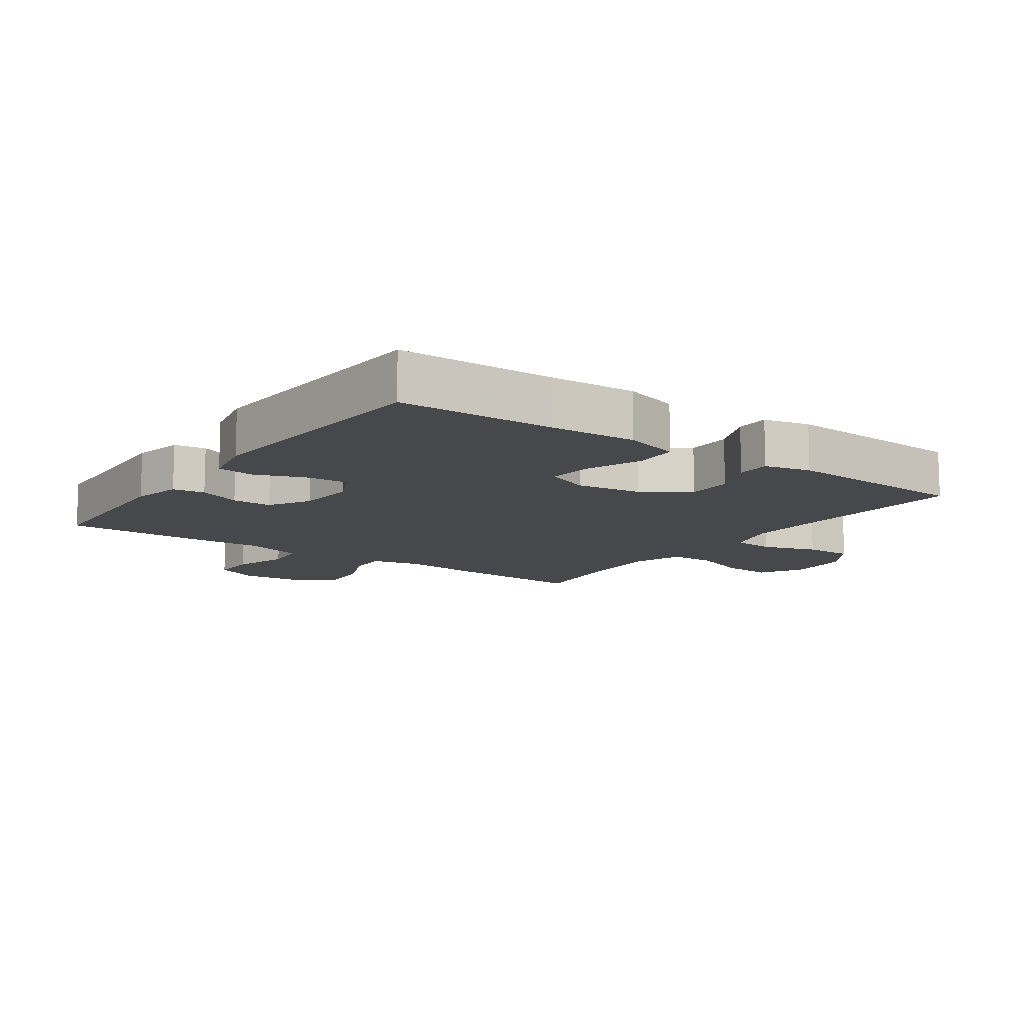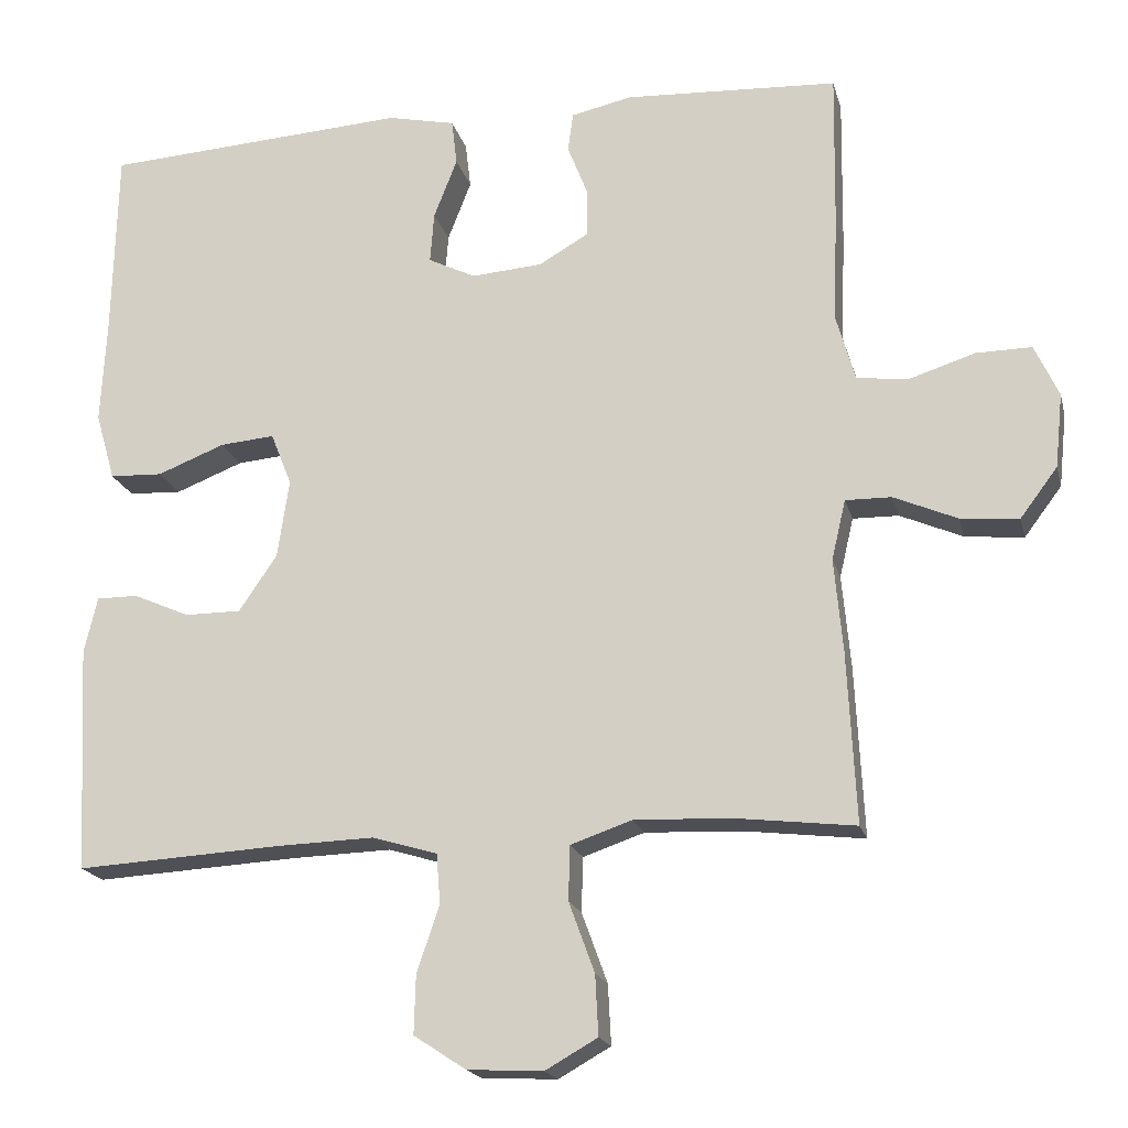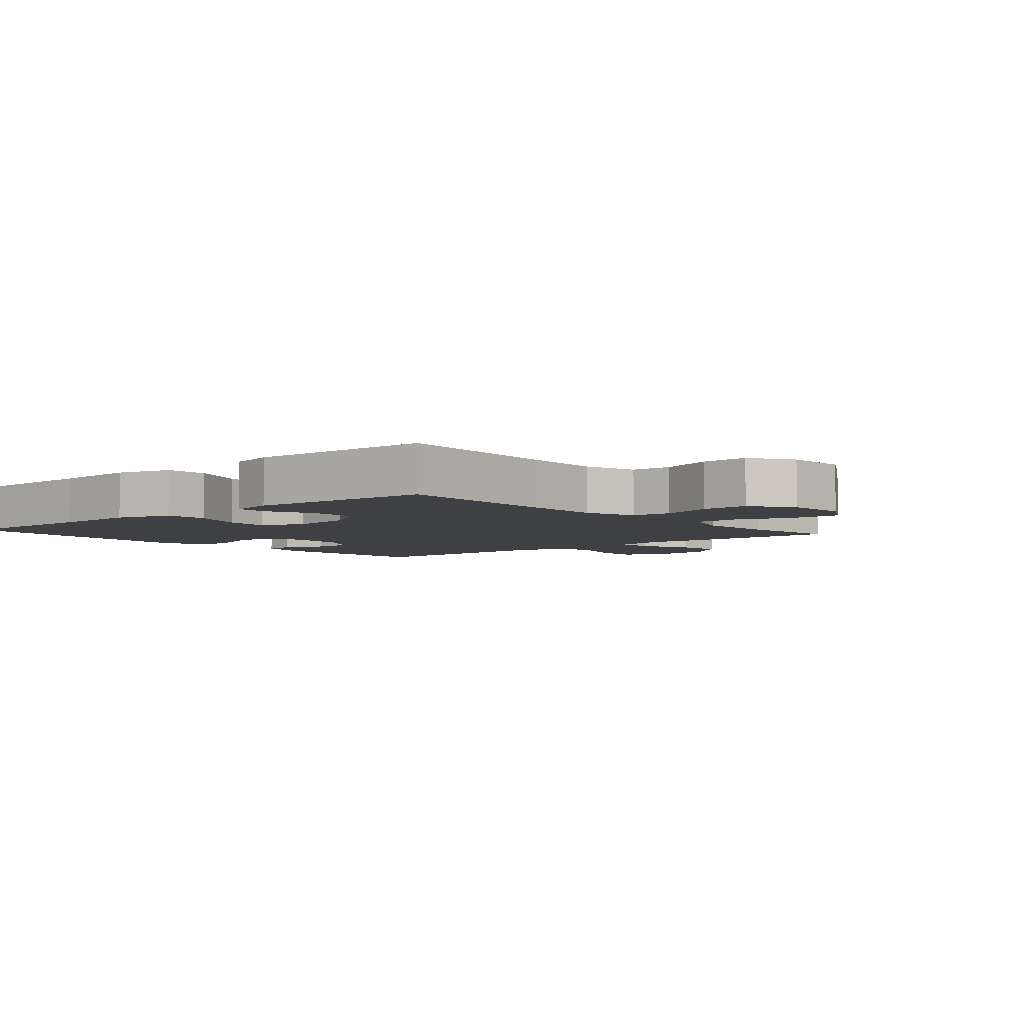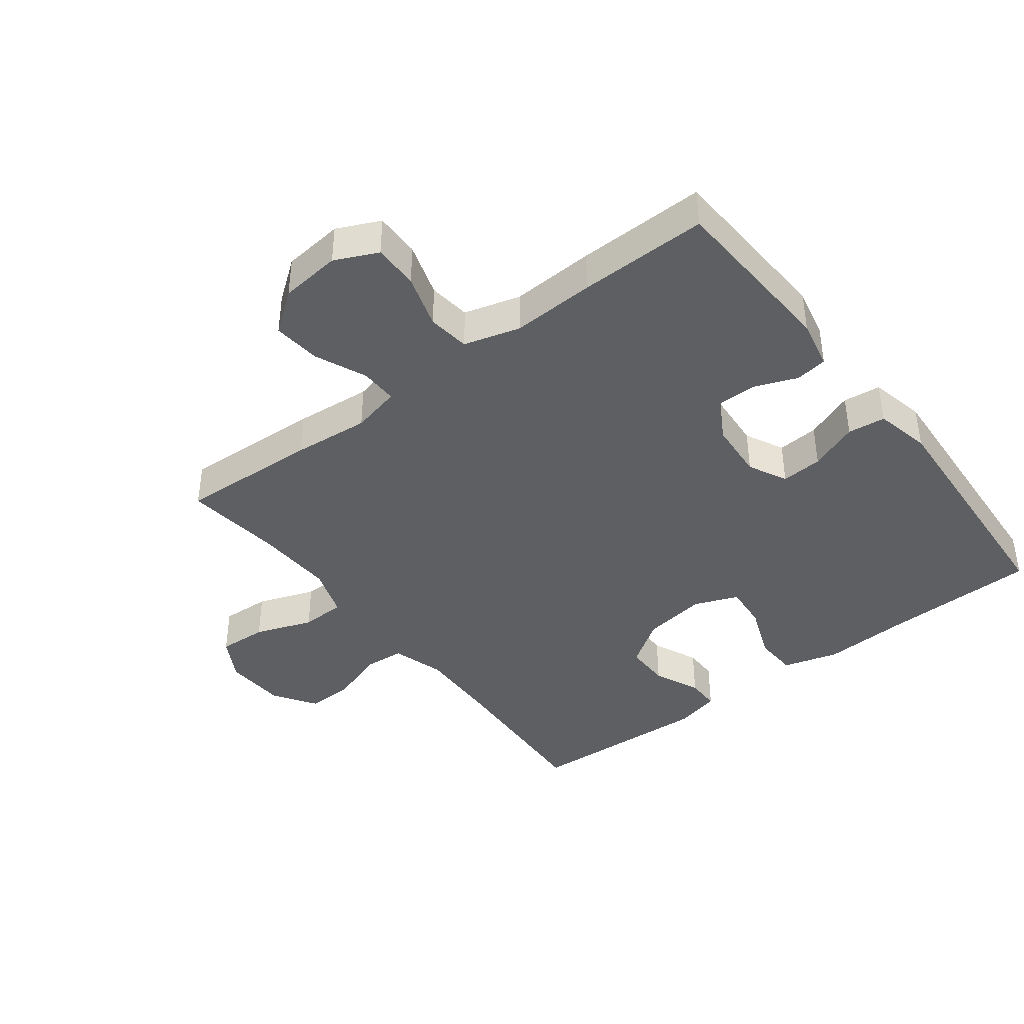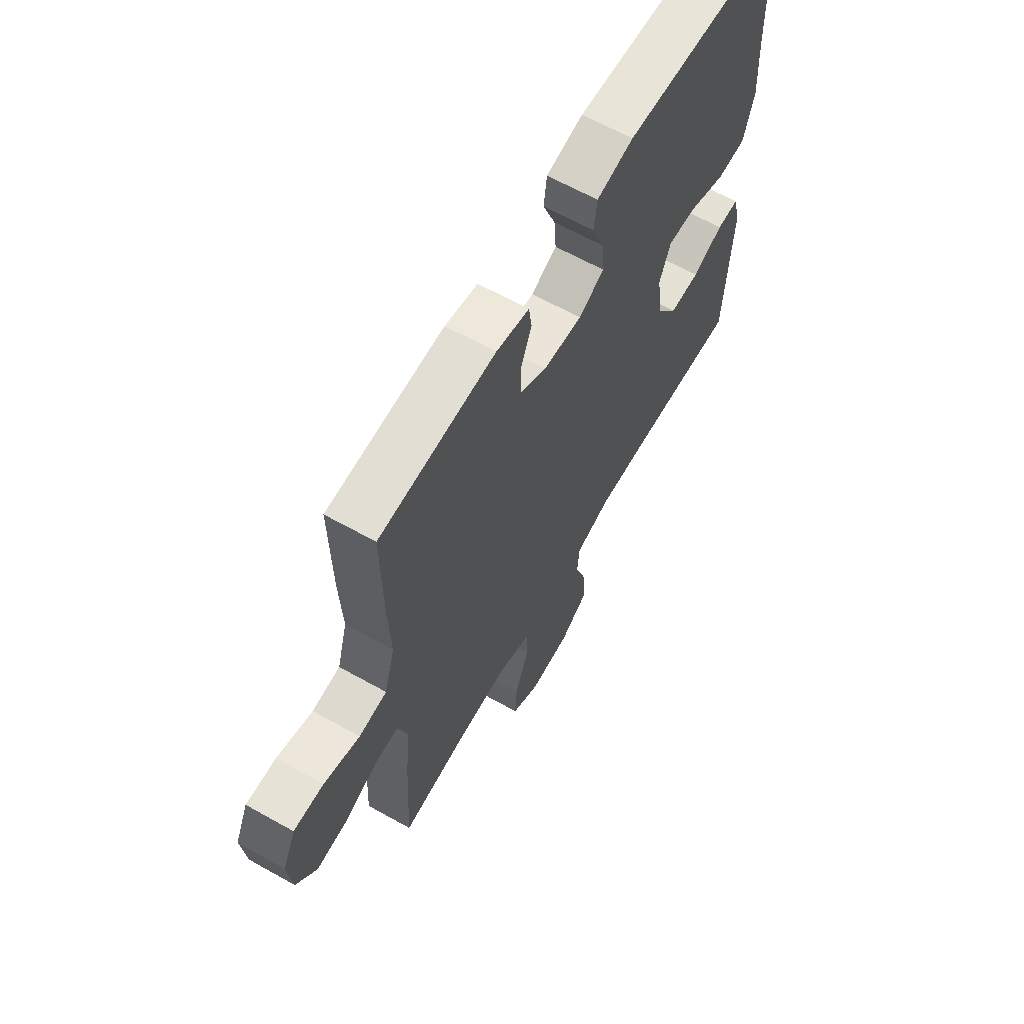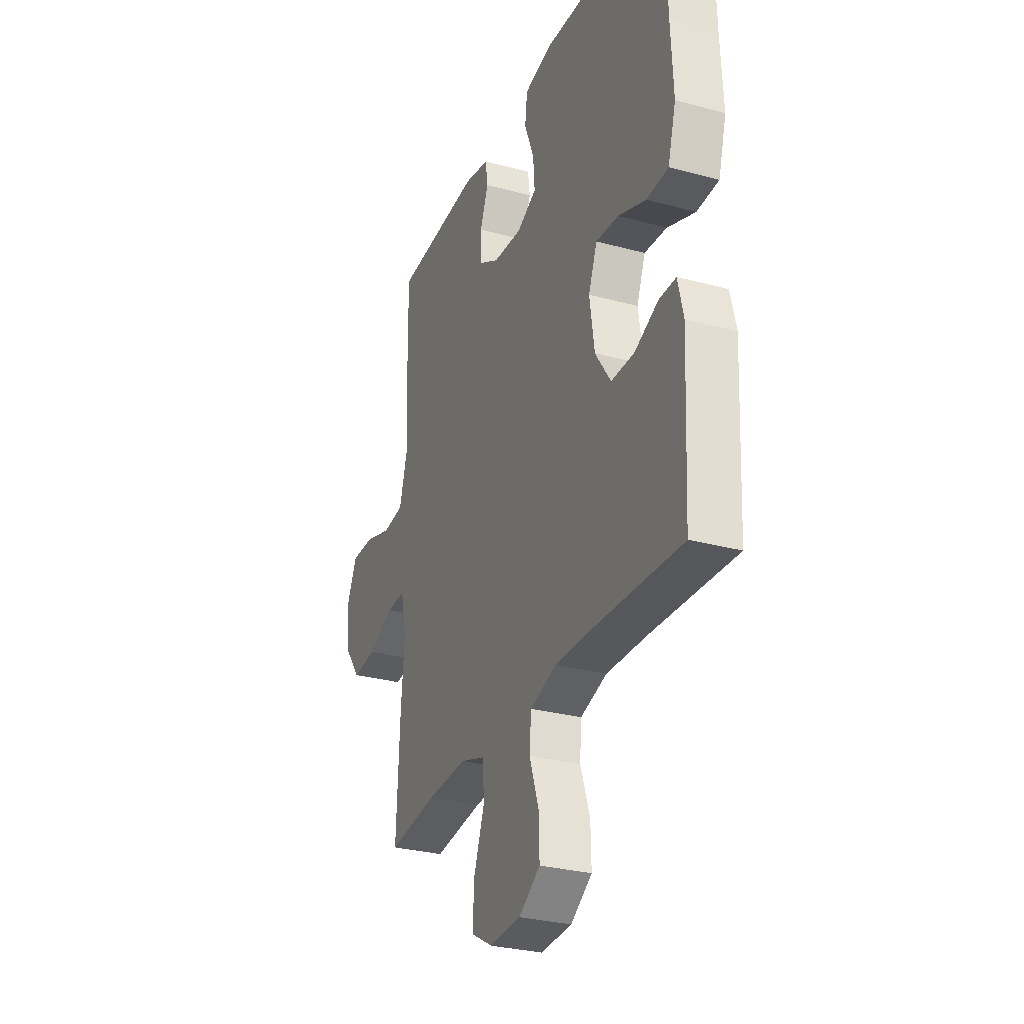
<metadata>
{"format":"obj","ext":"obj","renderer":"f3d","projection":"perspective","resolution":1024,"background":"white","views":[{"elev":-11.6,"azim":54.6,"up":"+Y"},{"elev":-18.8,"azim":-166.4,"up":"+Z"},{"elev":-4.7,"azim":130.9,"up":"+Y"},{"elev":-40.8,"azim":-52.5,"up":"+Y"},{"elev":64.1,"azim":-60.5,"up":"+Z"},{"elev":-29.5,"azim":68.3,"up":"+Z"}]}
</metadata>
<code>
v -0.5 0.07 0.5
v -0.226 0.07 0.514
v -0.148 0.07 0.497
v -0.141 0.07 0.447
v -0.167 0.07 0.381
v -0.167 0.07 0.319
v -0.103 0.07 0.282
v -0.012 0.07 0.275
v 0.049 0.07 0.305
v 0.044 0.07 0.37
v 0.014 0.07 0.447
v 0.021 0.07 0.506
v 0.108 0.07 0.525
v 0.5 0.07 0.5
v 0.506 0.07 0.257
v 0.513 0.07 0.122
v 0.488 0.07 0.035
v 0.42 0.07 0.032
v 0.333 0.07 0.066
v 0.263 0.07 0.072
v 0.236 0.07 0.004
v 0.251 0.07 -0.097
v 0.3 0.07 -0.169
v 0.372 0.07 -0.169
v 0.445 0.07 -0.137
v 0.498 0.07 -0.137
v 0.515 0.07 -0.209
v 0.5 0.07 -0.5
v 0.236 0.07 -0.485
v 0.11 0.07 -0.481
v 0.027 0.07 -0.506
v 0.022 0.07 -0.57
v 0.051 0.07 -0.655
v 0.053 0.07 -0.73
v -0.014 0.07 -0.774
v -0.111 0.07 -0.779
v -0.178 0.07 -0.741
v -0.174 0.07 -0.664
v -0.141 0.07 -0.574
v -0.143 0.07 -0.504
v -0.222 0.07 -0.477
v -0.346 0.07 -0.482
v -0.5 0.07 -0.5
v -0.489 0.07 -0.281
v -0.478 0.07 -0.161
v -0.496 0.07 -0.084
v -0.555 0.07 -0.085
v -0.636 0.07 -0.12
v -0.711 0.07 -0.127
v -0.759 0.07 -0.063
v -0.769 0.07 0.032
v -0.738 0.07 0.099
v -0.667 0.07 0.098
v -0.582 0.07 0.071
v -0.516 0.07 0.079
v -0.491 0.07 0.167
v -0.497 0.07 0.298
v -0.5 0 0.5
v -0.226 0 0.514
v -0.148 0 0.497
v -0.141 0 0.447
v -0.167 0 0.381
v -0.167 0 0.319
v -0.103 0 0.282
v -0.012 0 0.275
v 0.049 0 0.305
v 0.044 0 0.37
v 0.014 0 0.447
v 0.021 0 0.506
v 0.108 0 0.525
v 0.5 0 0.5
v 0.506 0 0.257
v 0.513 0 0.122
v 0.488 0 0.035
v 0.42 0 0.032
v 0.333 0 0.066
v 0.263 0 0.072
v 0.236 0 0.004
v 0.251 0 -0.097
v 0.3 0 -0.169
v 0.372 0 -0.169
v 0.445 0 -0.137
v 0.498 0 -0.137
v 0.515 0 -0.209
v 0.5 0 -0.5
v 0.236 0 -0.485
v 0.11 0 -0.481
v 0.027 0 -0.506
v 0.022 0 -0.57
v 0.051 0 -0.655
v 0.053 0 -0.73
v -0.014 0 -0.774
v -0.111 0 -0.779
v -0.178 0 -0.741
v -0.174 0 -0.664
v -0.141 0 -0.574
v -0.143 0 -0.504
v -0.222 0 -0.477
v -0.346 0 -0.482
v -0.5 0 -0.5
v -0.489 0 -0.281
v -0.478 0 -0.161
v -0.496 0 -0.084
v -0.555 0 -0.085
v -0.636 0 -0.12
v -0.711 0 -0.127
v -0.759 0 -0.063
v -0.769 0 0.032
v -0.738 0 0.099
v -0.667 0 0.098
v -0.582 0 0.071
v -0.516 0 0.079
v -0.491 0 0.167
v -0.497 0 0.298
f 3 4 5
f 2 3 5
f 1 2 5
f 57 1 5
f 56 57 5
f 55 56 5 6
f 52 53 54
f 51 52 54
f 50 51 54
f 49 50 54
f 48 49 54
f 47 48 54
f 46 47 54 55
f 55 6 7
f 46 55 7
f 45 46 7
f 45 7 8
f 44 45 8
f 43 44 8
f 42 43 8
f 37 38 39
f 36 37 39
f 35 36 39
f 34 35 39
f 33 34 39
f 32 33 39
f 31 32 39 40
f 30 31 40 41
f 27 28 29
f 26 27 29
f 25 26 29
f 24 25 29
f 23 24 29 30
f 22 23 30 41
f 17 18 19
f 16 17 19
f 15 16 19
f 15 19 20
f 14 15 20
f 13 14 20
f 12 13 20
f 11 12 20
f 10 11 20
f 9 10 20 21
f 22 41 42
f 21 22 42
f 9 21 42
f 8 9 42
f 62 61 60
f 62 60 59
f 62 59 58
f 62 58 114
f 62 114 113
f 63 62 113 112
f 111 110 109
f 111 109 108
f 111 108 107
f 111 107 106
f 111 106 105
f 111 105 104
f 112 111 104 103
f 64 63 112
f 64 112 103
f 64 103 102
f 65 64 102
f 65 102 101
f 65 101 100
f 65 100 99
f 96 95 94
f 96 94 93
f 96 93 92
f 96 92 91
f 96 91 90
f 96 90 89
f 97 96 89 88
f 98 97 88 87
f 86 85 84
f 86 84 83
f 86 83 82
f 86 82 81
f 87 86 81 80
f 98 87 80 79
f 76 75 74
f 76 74 73
f 76 73 72
f 77 76 72
f 77 72 71
f 77 71 70
f 77 70 69
f 77 69 68
f 77 68 67
f 78 77 67 66
f 99 98 79
f 99 79 78
f 99 78 66
f 99 66 65
f 1 58 59 2
f 2 59 60 3
f 3 60 61 4
f 4 61 62 5
f 5 62 63 6
f 6 63 64 7
f 7 64 65 8
f 8 65 66 9
f 9 66 67 10
f 10 67 68 11
f 11 68 69 12
f 12 69 70 13
f 13 70 71 14
f 14 71 72 15
f 15 72 73 16
f 16 73 74 17
f 17 74 75 18
f 18 75 76 19
f 19 76 77 20
f 20 77 78 21
f 21 78 79 22
f 22 79 80 23
f 23 80 81 24
f 24 81 82 25
f 25 82 83 26
f 26 83 84 27
f 27 84 85 28
f 28 85 86 29
f 29 86 87 30
f 30 87 88 31
f 31 88 89 32
f 32 89 90 33
f 33 90 91 34
f 34 91 92 35
f 35 92 93 36
f 36 93 94 37
f 37 94 95 38
f 38 95 96 39
f 39 96 97 40
f 40 97 98 41
f 41 98 99 42
f 42 99 100 43
f 43 100 101 44
f 44 101 102 45
f 45 102 103 46
f 46 103 104 47
f 47 104 105 48
f 48 105 106 49
f 49 106 107 50
f 50 107 108 51
f 51 108 109 52
f 52 109 110 53
f 53 110 111 54
f 54 111 112 55
f 55 112 113 56
f 56 113 114 57
f 57 114 58 1

</code>
